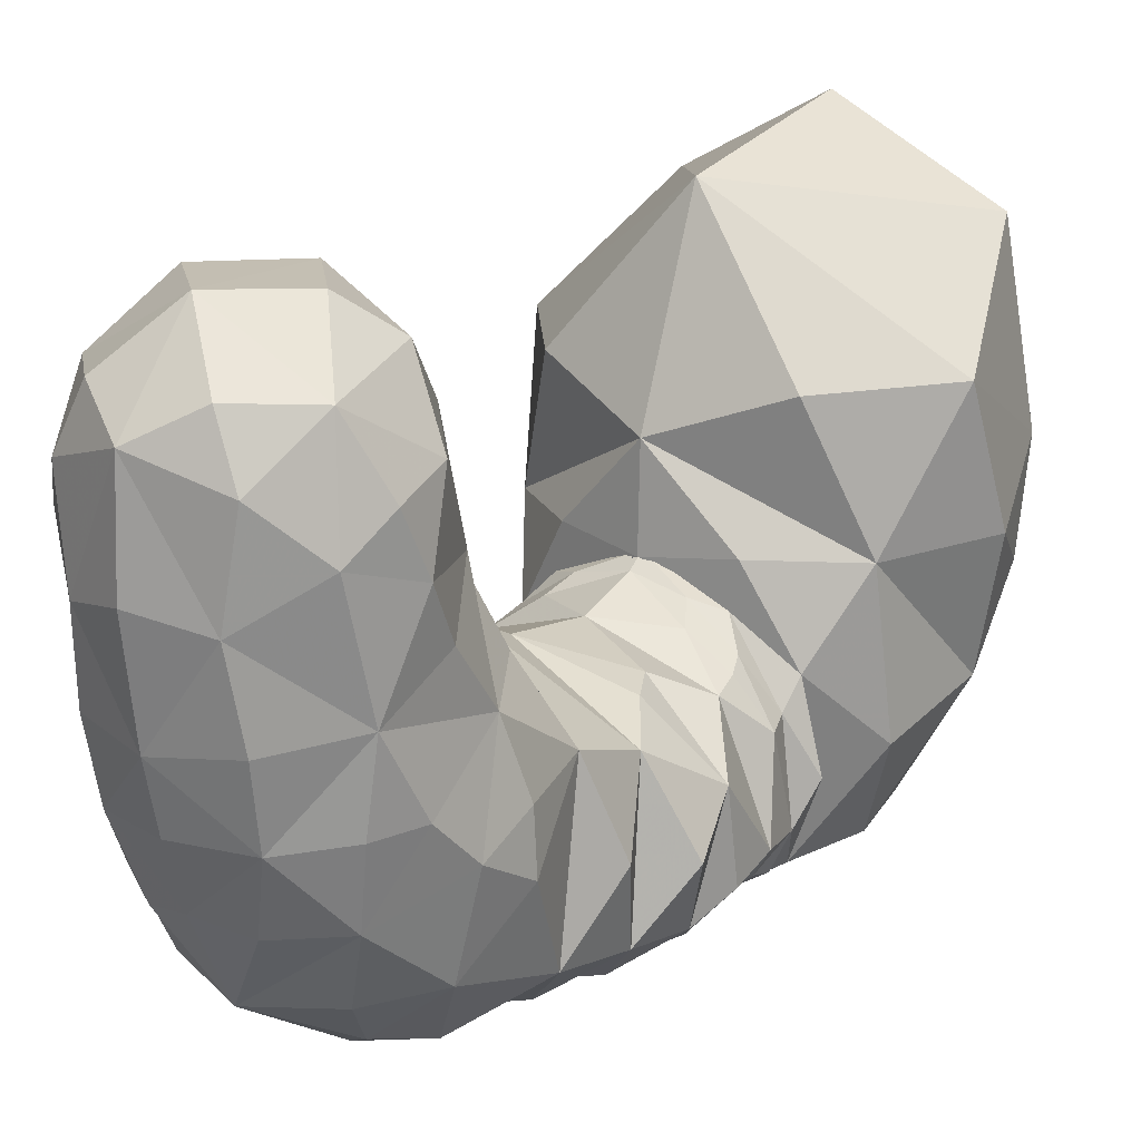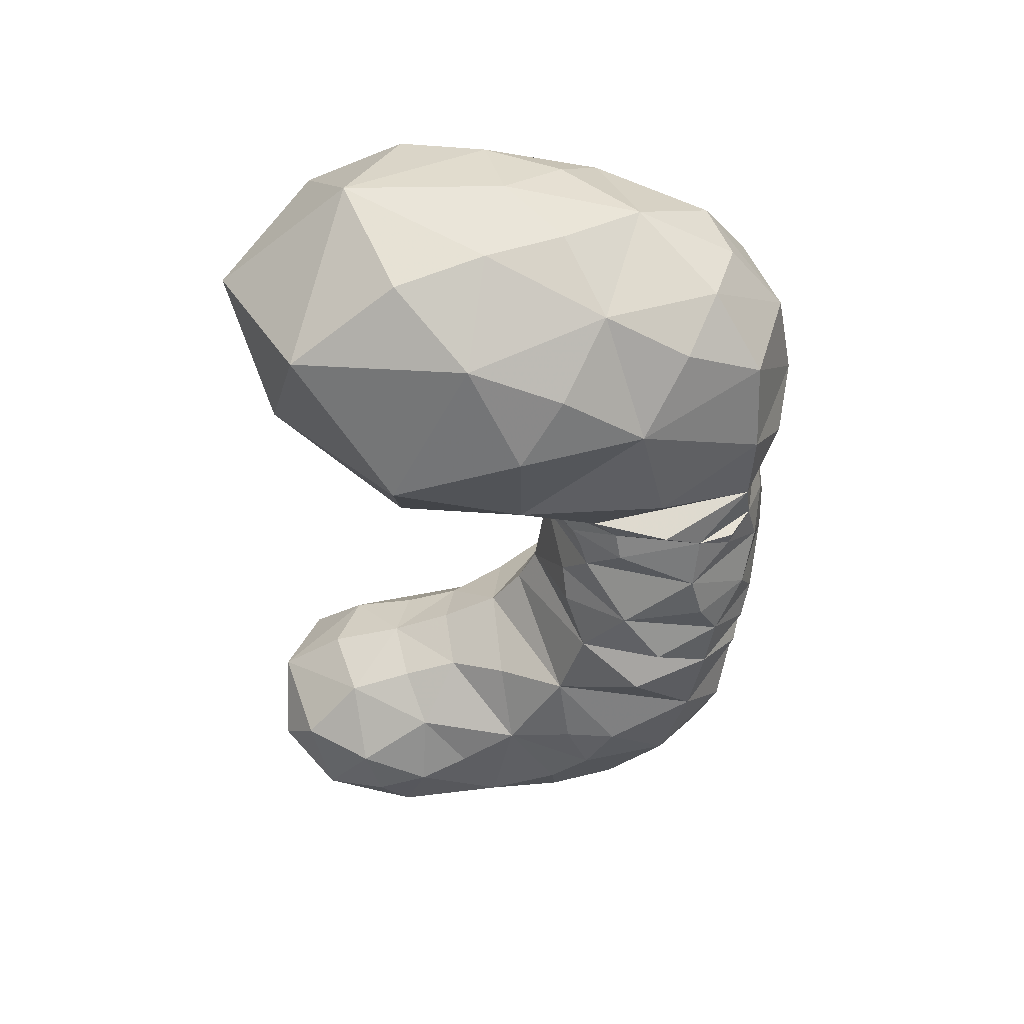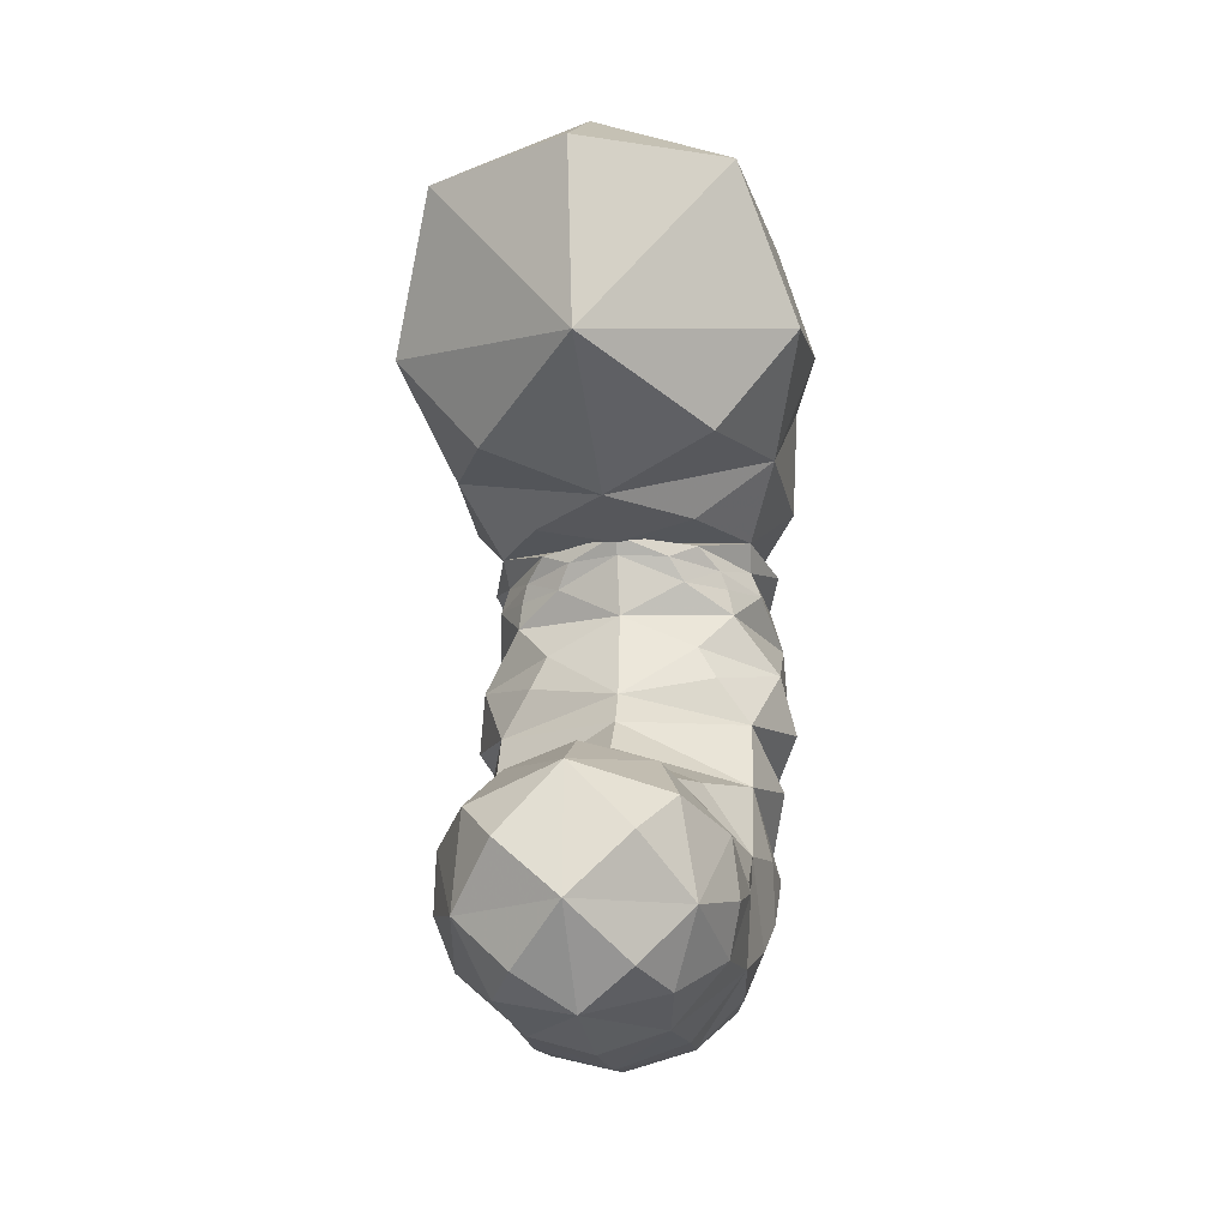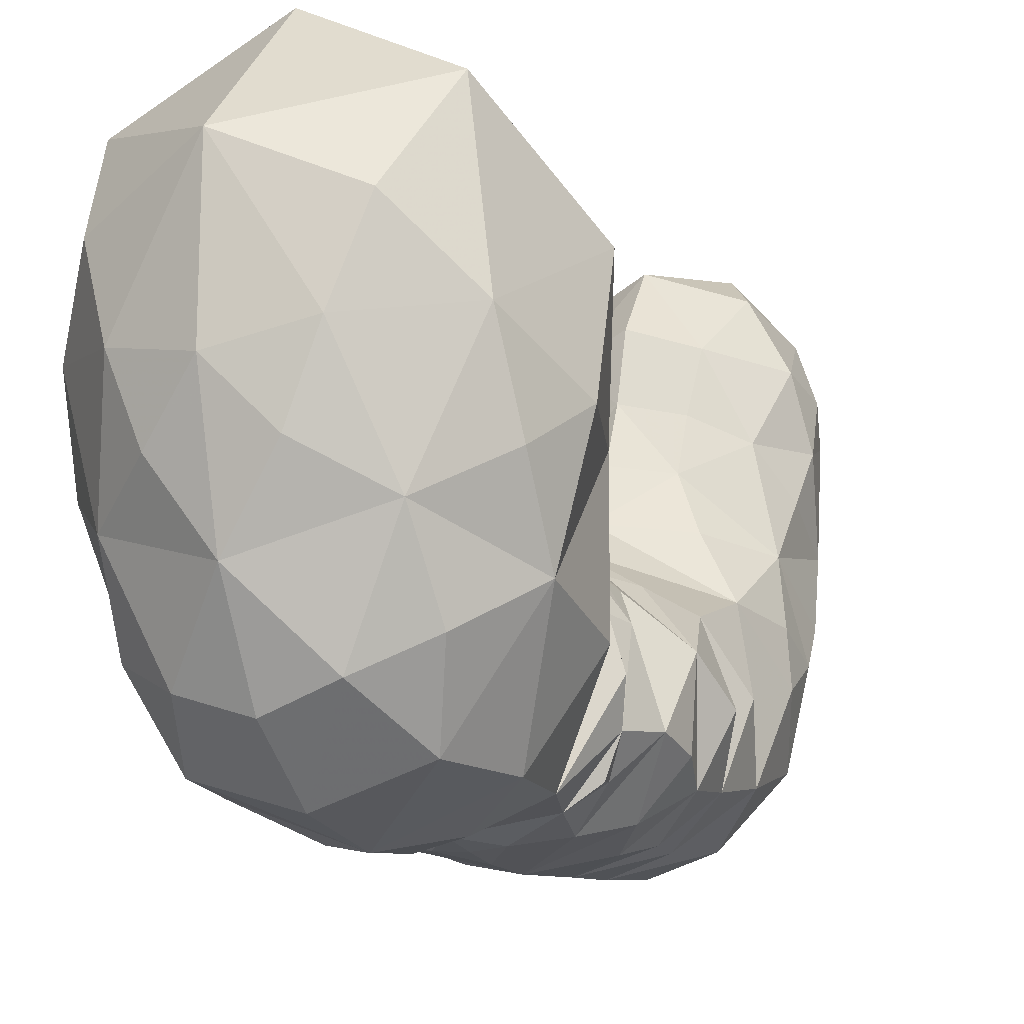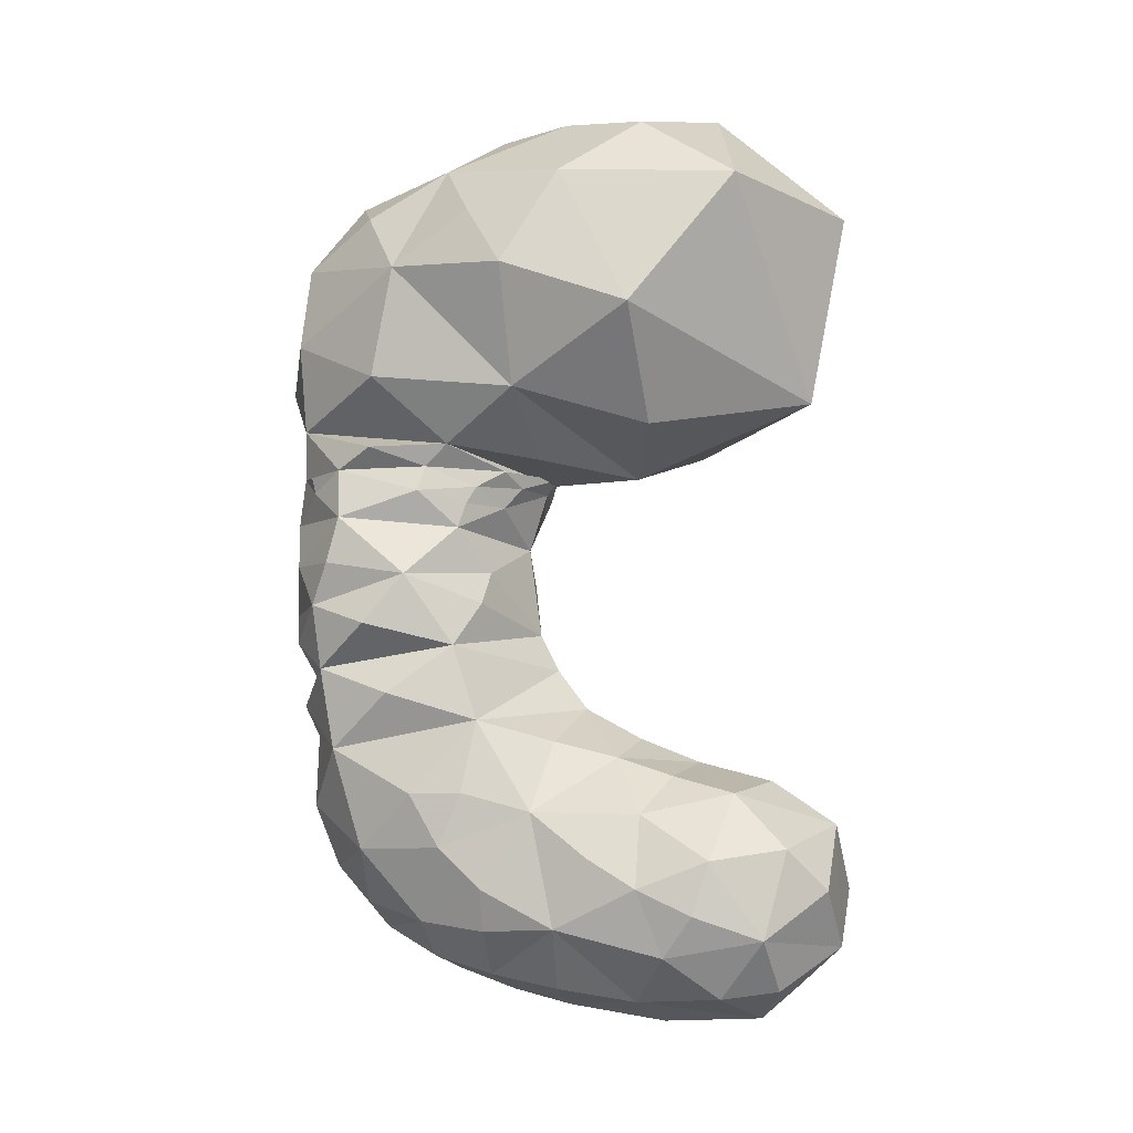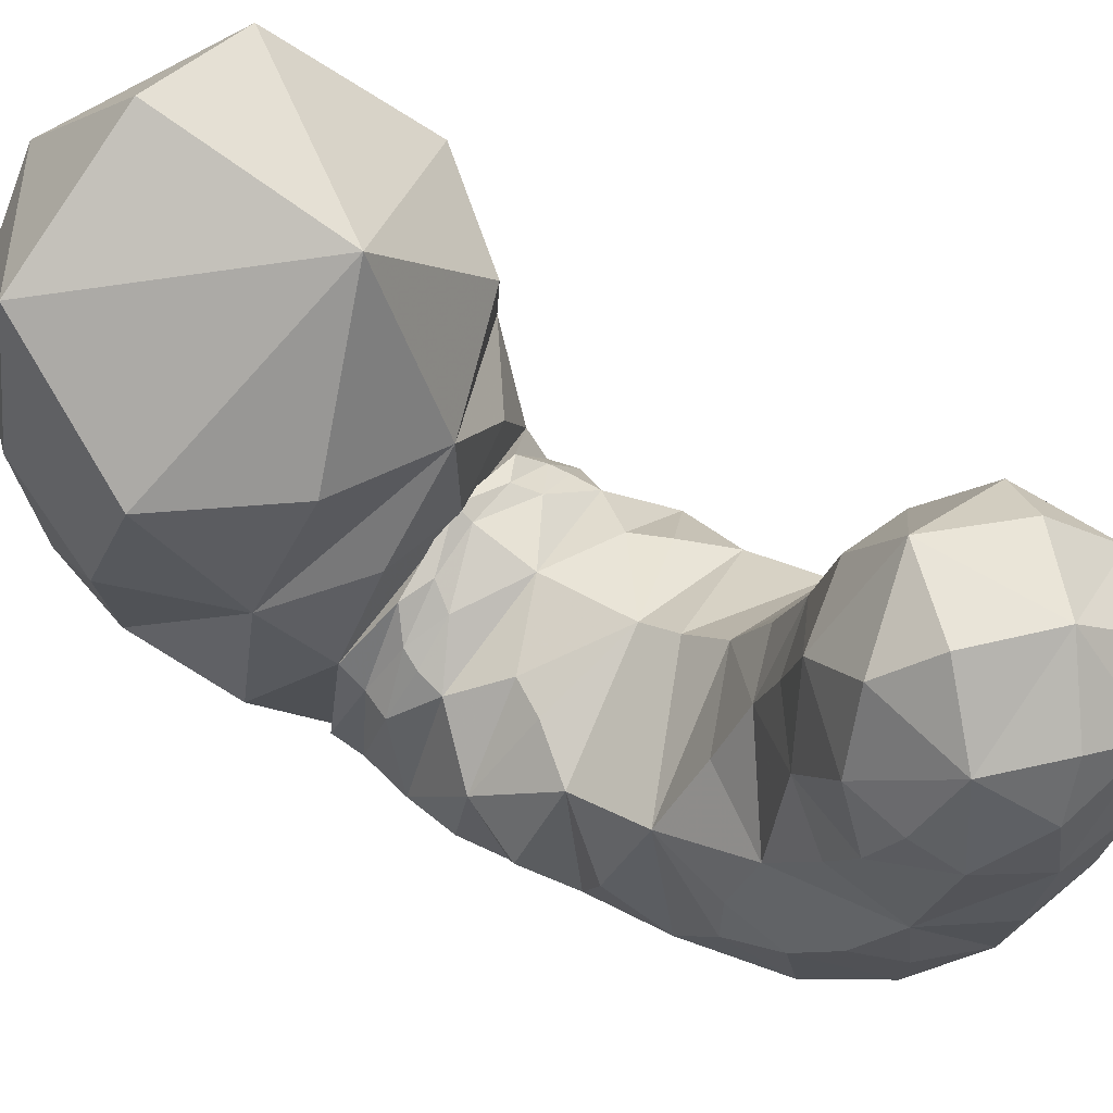
<metadata>
{"format":"obj","ext":"obj","renderer":"f3d","projection":"perspective","resolution":1024,"background":"white","views":[{"elev":18.8,"azim":-144.4,"up":"+Y"},{"elev":46.1,"azim":-90.6,"up":"+Z"},{"elev":-26.4,"azim":-171.7,"up":"+Z"},{"elev":-13.8,"azim":26.7,"up":"+Y"},{"elev":-6.9,"azim":107.1,"up":"+Z"},{"elev":59.7,"azim":123.6,"up":"+Y"}]}
</metadata>
<code>
v 0 -6.029 3.467
v 0 -6.777 -0.791
v 0 10.02 -28.85
v 0 -6.905 -3.963
v 6.916 -3.957 2.123
v 0 7.452 -1.831
v 0 8.539 1.513
v 7.213 3.335 2.444
v 6.284 5.041 -1.101
v 7.751 3.056 0.9778
v 8.622 -1.524 -0.5338
v 2.91 7.904 1.525
v 6.021 5.46 0.3703
v 3.653 7.026 0.285
v 0 9.013 2.061
v 0 9.243 2.432
v 5.65 5.977 1.347
v 0 -6.454 1.278
v 4.351 -5.852 -0.3449
v 6.698 -3.823 1.216
v 7.873 -1.854 2.37
v 1.87 -6.311 1.308
v 5.051 -5.168 2.336
v 7.353 4.725 3.69
v 0 -6.464 15.16
v 4.525 7.384 2.34
v 6.037 -4.777 5.06
v 0 -7.086 6.4
v 9.226 9.319 6.467
v 8.608 0.3453 3.526
v 6.995 -4.809 10.06
v 0 14.28 2.232
v 10.21 2.307 13.71
v 9.69 0.8719 7.448
v 3.412 -6.713 7.874
v 0 19.37 23.9
v 5.839 -4.663 14.98
v 4.594 9.536 2.933
v 11.39 16.77 10.42
v 3.886 -1.991 19.17
v 0 2.364 22.07
v 0 -7.458 10.09
v 0 -6.33 4.161
v 8.684 2.6 -3.991
v 7.928 -3.391 -5.576
v 0 -6.506 -9.194
v 0 8.181 -7.037
v 6.068 -5.099 -3.089
v 7.151 5.1 -8.064
v 4.326 6.458 -3.645
v 7.575 -2.982 -9.278
v 3.942 -6.045 -5.821
v 8.698 -2.236 -3.194
v 0 -6.264 -12.9
v 0 9.271 -9.176
v 5.348 6.221 -5.517
v 7.248 6.574 -12.42
v 5.111 -5.492 -7.566
v 9.373 0.3407 -6.853
v 7.438 -2.177 -13.96
v 0 11.06 -11.5
v 0 -5.77 -17.73
v 7.378 9.856 -17.66
v 8.622 1.534 -10.85
v 4.131 -5.383 -11.27
v 6.786 -0.6469 -19.75
v 0 -1.513 -24.46
v 0 17.98 -14.72
v 5.77 2.764 -23.91
v 4.046 -4.669 -17.18
v 8.34 2.915 -16.62
v 3.299 -3.429 -20.78
v 7.005 4.546 20.08
v 0 -3.257 19.06
v 0 3.178 -26.86
v 7.034 11.09 -24.23
v 8.081 4.615 -19.67
v 4.348 -1.028 -22.84
v 0 21.49 -29.4
v 3.839 6.426 -26.95
v 6.086 15.91 -17.78
v 7.606 6.955 -22.01
v 3.56 14.98 -28.38
v 7.254 20.16 -20.37
v 6.753 17.37 -25.75
v 0 25.98 -18.35
v 3.367 13.9 -14.51
v 3.901 20.89 -16.61
v 7.756 16.11 -21.94
v 7.422 13.2 -20.26
v 4.879 10.52 -13.61
v 8.143 5.972 -16.58
v 6.509 6.75 -24.41
v 2.674 2.524 -26.01
v 4.033 10.44 -27.7
v 5.88 22.9 -24.76
v 0 6.558 -28.02
v 0 15.78 -29.68
v 0 26.18 -25.28
v 0 14.42 -13.31
v 5.22 24.12 -19.73
v 4.362 20.07 -28.08
v 7.522 19.23 -23.4
v 0 22.26 -15.85
v 3.41 26.07 -22.06
v 3.448 17.17 -15.6
v 2.957 23.15 -27.68
v 10.03 12.32 18.69
v 0 24.85 6.24
v 7.422 -0.2445 17.48
v 11.8 9.386 13.12
v 6.535 16.68 4.368
v 8.57 22.3 18.11
v 4.984 11.31 22.92
v 10.44 6.974 16.7
v 0 10.2 23.97
v 0 26.97 17.18
v 6.722 16.37 22.14
v 3.153 6.838 22.8
f 9 11 44
f 44 45 59
f 10 11 9
f 6 7 14
f 7 12 14
f 13 10 9
f 13 17 10
f 8 10 17
f 6 14 9
f 9 14 13
f 12 17 14
f 14 17 13
f 21 27 23
f 8 17 26
f 16 26 12
f 17 12 26
f 7 16 12
f 44 11 53
f 8 21 10
f 20 21 5
f 4 19 2
f 2 19 22
f 11 20 19
f 45 44 53
f 10 21 11
f 20 11 21
f 2 22 18
f 1 18 22
f 19 20 23
f 5 23 20
f 19 23 22
f 27 1 23
f 5 21 23
f 1 22 23
f 24 27 30
f 15 24 26
f 16 15 26
f 26 24 8
f 27 21 30
f 1 27 43
f 31 27 34
f 31 33 37
f 24 15 38
f 21 8 30
f 8 24 30
f 28 27 35
f 27 31 35
f 29 24 38
f 25 37 40
f 29 32 112
f 37 33 110
f 27 24 34
f 24 29 34
f 31 42 35
f 42 28 35
f 33 29 111
f 42 31 37
f 32 29 38
f 15 32 38
f 29 39 111
f 108 39 113
f 29 33 34
f 33 31 34
f 108 113 118
f 25 40 74
f 40 37 110
f 37 25 42
f 27 28 43
f 6 9 50
f 9 44 50
f 45 48 52
f 49 44 59
f 48 4 52
f 49 51 64
f 11 19 48
f 19 4 48
f 50 44 56
f 47 49 55
f 47 50 56
f 47 6 50
f 46 51 58
f 57 49 64
f 51 45 58
f 4 46 52
f 11 48 53
f 48 45 53
f 60 51 65
f 57 60 71
f 44 49 56
f 49 47 56
f 55 49 57
f 55 57 61
f 45 52 58
f 52 46 58
f 45 51 59
f 51 49 59
f 54 60 65
f 63 57 92
f 76 82 93
f 66 60 70
f 61 57 91
f 57 63 91
f 51 60 64
f 60 57 64
f 51 46 65
f 46 54 65
f 66 70 72
f 66 69 77
f 70 62 72
f 76 80 95
f 67 69 78
f 82 69 93
f 60 54 70
f 54 62 70
f 60 66 71
f 76 63 82
f 69 66 78
f 62 67 72
f 41 40 73
f 113 36 118
f 40 41 74
f 80 69 94
f 81 63 90
f 57 71 92
f 71 66 77
f 66 72 78
f 72 67 78
f 83 76 95
f 75 80 94
f 3 80 97
f 63 76 90
f 81 88 106
f 63 81 87
f 63 77 82
f 77 69 82
f 84 81 89
f 79 83 98
f 85 96 103
f 81 84 88
f 76 83 85
f 96 85 102
f 96 102 107
f 88 68 106
f 61 87 100
f 86 88 101
f 68 88 104
f 76 85 89
f 96 84 103
f 76 89 90
f 89 81 90
f 63 87 91
f 87 61 91
f 71 77 92
f 77 63 92
f 69 80 93
f 80 76 93
f 69 67 94
f 67 75 94
f 80 3 95
f 3 83 95
f 88 84 101
f 101 96 105
f 80 75 97
f 83 3 98
f 102 79 107
f 87 68 100
f 84 96 101
f 86 101 105
f 83 79 102
f 85 83 102
f 84 89 103
f 89 85 103
f 88 86 104
f 96 99 105
f 99 86 105
f 68 87 106
f 87 81 106
f 99 96 107
f 79 99 107
f 73 108 114
f 111 108 115
f 39 29 112
f 33 73 110
f 73 40 110
f 39 108 111
f 33 111 115
f 109 39 112
f 32 109 112
f 39 109 113
f 36 113 117
f 41 73 119
f 73 114 119
f 73 33 115
f 108 73 115
f 114 36 116
f 113 109 117
f 36 114 118
f 114 108 118
f 114 116 119
f 116 41 119
v -6.916 -3.957 2.123
v -7.213 3.335 2.444
v -6.284 5.041 -1.101
v -7.751 3.056 0.9778
v -8.622 -1.524 -0.5338
v -2.91 7.904 1.525
v -6.021 5.46 0.3703
v -3.653 7.026 0.285
v -5.65 5.977 1.347
v -4.351 -5.852 -0.3449
v -6.698 -3.823 1.216
v -7.873 -1.854 2.37
v -1.87 -6.311 1.308
v -5.051 -5.168 2.336
v -7.353 4.725 3.69
v -4.525 7.384 2.34
v -6.037 -4.777 5.06
v -9.226 9.319 6.467
v -8.608 0.3453 3.526
v -6.995 -4.809 10.06
v -10.21 2.307 13.71
v -9.69 0.8719 7.448
v -3.412 -6.713 7.874
v -5.839 -4.663 14.98
v -4.594 9.536 2.933
v -11.39 16.77 10.42
v -3.886 -1.991 19.17
v -8.684 2.6 -3.991
v -7.928 -3.391 -5.576
v -6.068 -5.099 -3.089
v -7.151 5.1 -8.064
v -4.326 6.458 -3.645
v -7.575 -2.982 -9.278
v -3.942 -6.045 -5.821
v -8.698 -2.236 -3.194
v -5.348 6.221 -5.517
v -7.248 6.574 -12.42
v -5.111 -5.492 -7.566
v -9.373 0.3407 -6.853
v -7.438 -2.177 -13.96
v -7.378 9.856 -17.66
v -8.622 1.534 -10.85
v -4.131 -5.383 -11.27
v -6.786 -0.6469 -19.75
v -5.77 2.764 -23.91
v -4.046 -4.669 -17.18
v -8.34 2.915 -16.62
v -3.299 -3.429 -20.78
v -7.005 4.546 20.08
v -7.034 11.09 -24.23
v -8.081 4.615 -19.67
v -4.348 -1.028 -22.84
v -3.839 6.426 -26.95
v -6.086 15.91 -17.78
v -7.606 6.955 -22.01
v -3.56 14.98 -28.38
v -7.254 20.16 -20.37
v -6.753 17.37 -25.75
v -3.367 13.9 -14.51
v -3.901 20.89 -16.61
v -7.756 16.11 -21.94
v -7.422 13.2 -20.26
v -4.879 10.52 -13.61
v -8.143 5.972 -16.58
v -6.509 6.75 -24.41
v -2.674 2.524 -26.01
v -4.033 10.44 -27.7
v -5.88 22.9 -24.76
v -5.22 24.12 -19.73
v -4.362 20.07 -28.08
v -7.522 19.23 -23.4
v -3.41 26.07 -22.06
v -3.448 17.17 -15.6
v -2.957 23.15 -27.68
v -10.03 12.32 18.69
v -7.422 -0.2445 17.48
v -11.8 9.386 13.12
v -6.535 16.68 4.368
v -8.57 22.3 18.11
v -4.984 11.31 22.92
v -10.44 6.974 16.7
v -6.722 16.37 22.14
v -3.153 6.838 22.8
f 147 124 122
f 158 148 147
f 122 124 123
f 127 7 6
f 127 125 7
f 122 123 126
f 123 128 126
f 128 123 121
f 122 127 6
f 126 127 122
f 127 128 125
f 126 128 127
f 133 136 131
f 135 128 121
f 125 135 16
f 135 125 128
f 125 16 7
f 154 124 147
f 123 131 121
f 120 131 130
f 2 129 4
f 132 129 2
f 129 130 124
f 154 147 148
f 124 131 123
f 131 124 130
f 18 132 2
f 132 18 1
f 133 130 129
f 130 133 120
f 132 133 129
f 133 1 136
f 133 131 120
f 133 132 1
f 138 136 134
f 135 134 15
f 135 15 16
f 121 134 135
f 138 131 136
f 43 136 1
f 141 136 139
f 143 140 139
f 144 15 134
f 138 121 131
f 138 134 121
f 142 136 28
f 142 139 136
f 144 134 137
f 146 143 25
f 197 32 137
f 195 140 143
f 141 134 136
f 141 137 134
f 142 42 139
f 142 28 42
f 196 137 140
f 143 139 42
f 144 137 32
f 144 32 15
f 196 145 137
f 198 145 194
f 141 140 137
f 141 139 140
f 201 198 194
f 74 146 25
f 195 143 146
f 42 25 143
f 43 28 136
f 151 122 6
f 151 147 122
f 153 149 148
f 158 147 150
f 153 4 149
f 161 152 150
f 149 129 124
f 149 4 129
f 155 147 151
f 55 150 47
f 155 151 47
f 151 6 47
f 157 152 46
f 161 150 156
f 157 148 152
f 153 46 4
f 154 149 124
f 154 148 149
f 162 152 159
f 166 159 156
f 155 150 147
f 155 47 150
f 156 150 55
f 61 156 55
f 157 153 148
f 157 46 153
f 158 152 148
f 158 150 152
f 162 159 54
f 183 156 160
f 184 174 169
f 165 159 163
f 182 156 61
f 182 160 156
f 161 159 152
f 161 156 159
f 162 46 152
f 162 54 46
f 167 165 163
f 170 164 163
f 167 62 165
f 186 172 169
f 171 164 67
f 184 164 174
f 165 54 159
f 165 62 54
f 166 163 159
f 174 160 169
f 171 163 164
f 167 67 62
f 168 146 41
f 201 36 198
f 74 41 146
f 185 164 172
f 181 160 173
f 183 166 156
f 170 163 166
f 171 167 163
f 171 67 167
f 186 169 175
f 185 172 75
f 97 172 3
f 181 169 160
f 192 179 173
f 178 173 160
f 174 170 160
f 174 164 170
f 180 173 176
f 98 175 79
f 190 187 177
f 179 176 173
f 177 175 169
f 189 177 187
f 193 189 187
f 192 68 179
f 100 178 61
f 188 179 86
f 104 179 68
f 180 177 169
f 190 176 187
f 181 180 169
f 181 173 180
f 182 178 160
f 182 61 178
f 183 170 166
f 183 160 170
f 184 172 164
f 184 169 172
f 185 67 164
f 185 75 67
f 186 3 172
f 186 175 3
f 188 176 179
f 191 187 188
f 97 75 172
f 98 3 175
f 193 79 189
f 100 68 178
f 188 187 176
f 191 188 86
f 189 79 175
f 189 175 177
f 190 180 176
f 190 177 180
f 104 86 179
f 191 99 187
f 191 86 99
f 192 178 68
f 192 173 178
f 193 187 99
f 193 99 79
f 199 194 168
f 200 194 196
f 197 137 145
f 195 168 140
f 195 146 168
f 196 194 145
f 200 196 140
f 197 145 109
f 197 109 32
f 198 109 145
f 117 198 36
f 202 168 41
f 202 199 168
f 200 140 168
f 200 168 194
f 116 36 199
f 117 109 198
f 201 199 36
f 201 194 199
f 202 116 199
f 202 41 116

</code>
